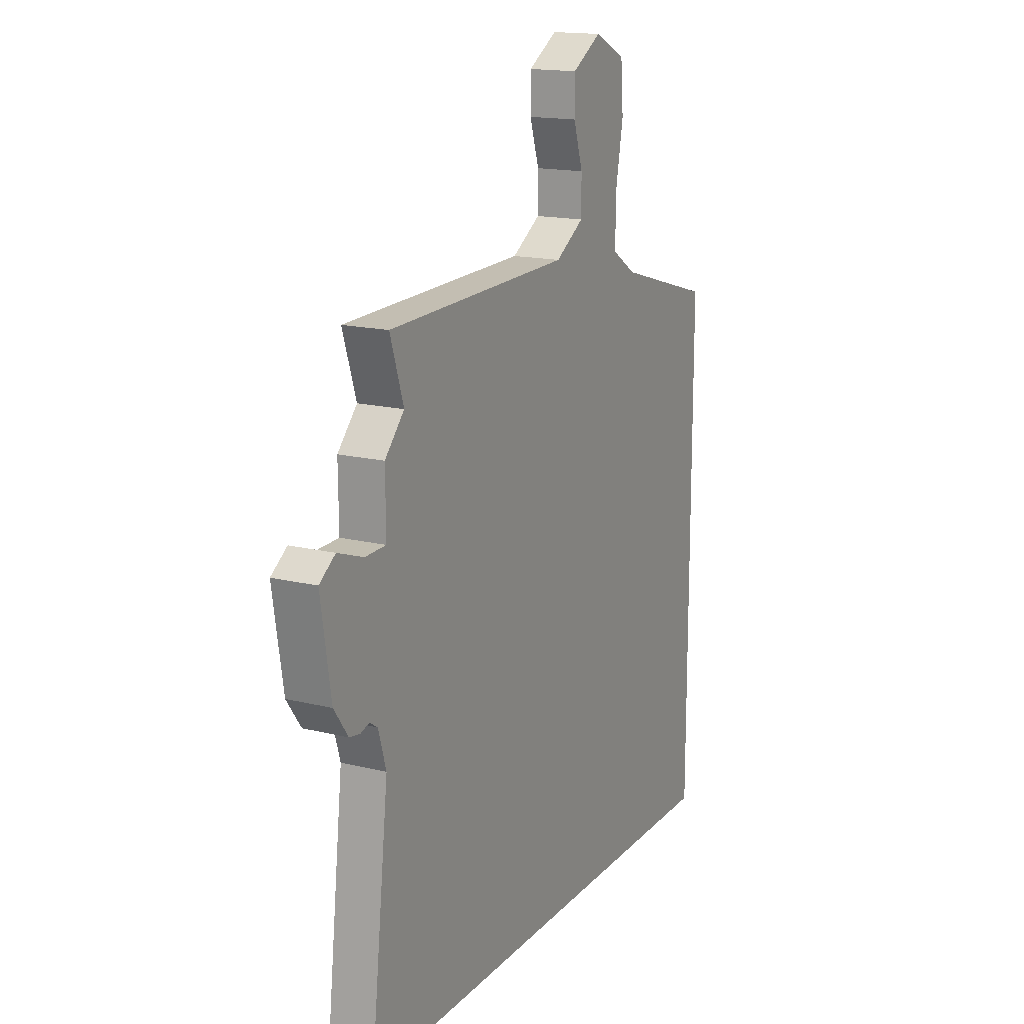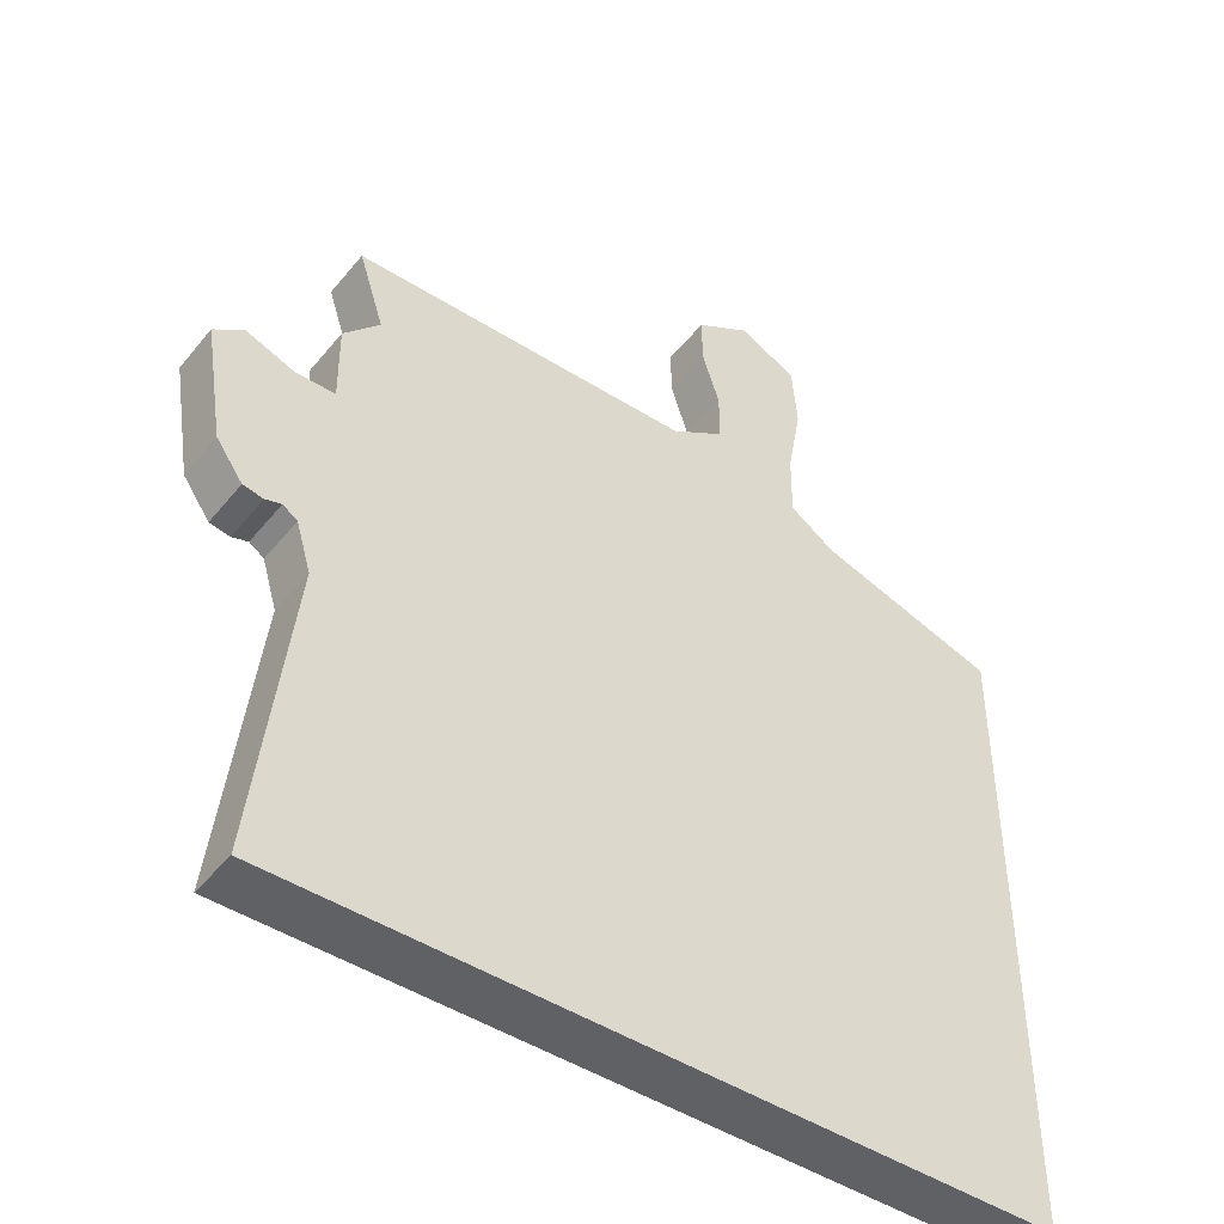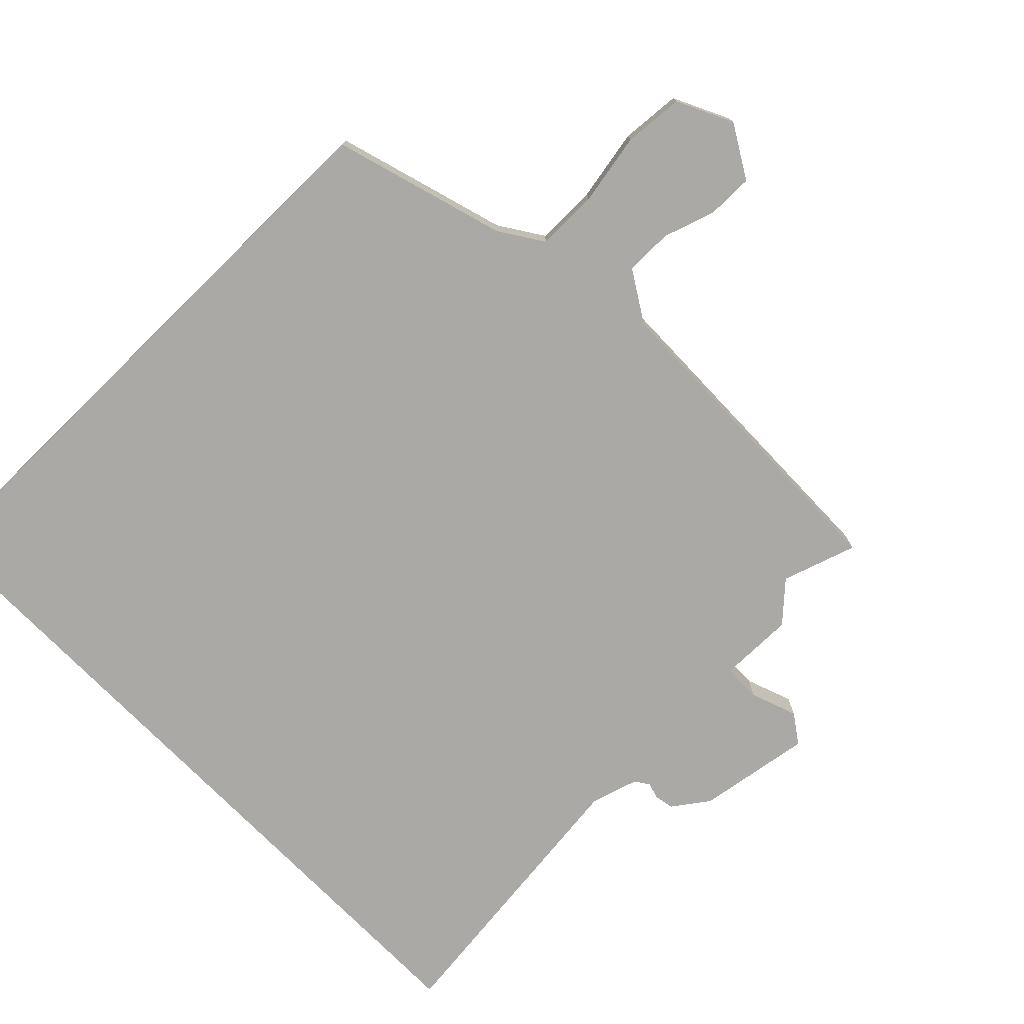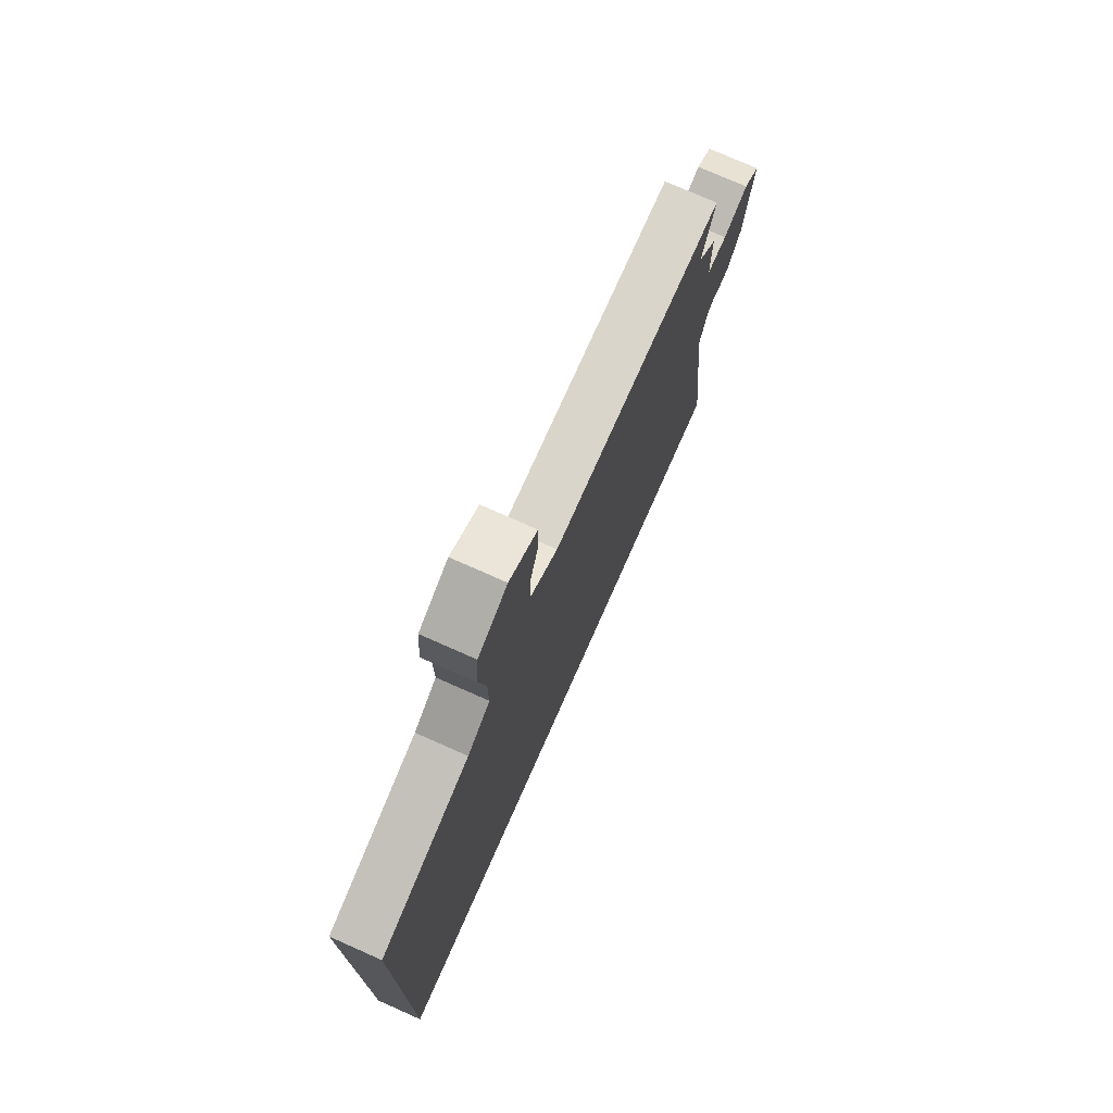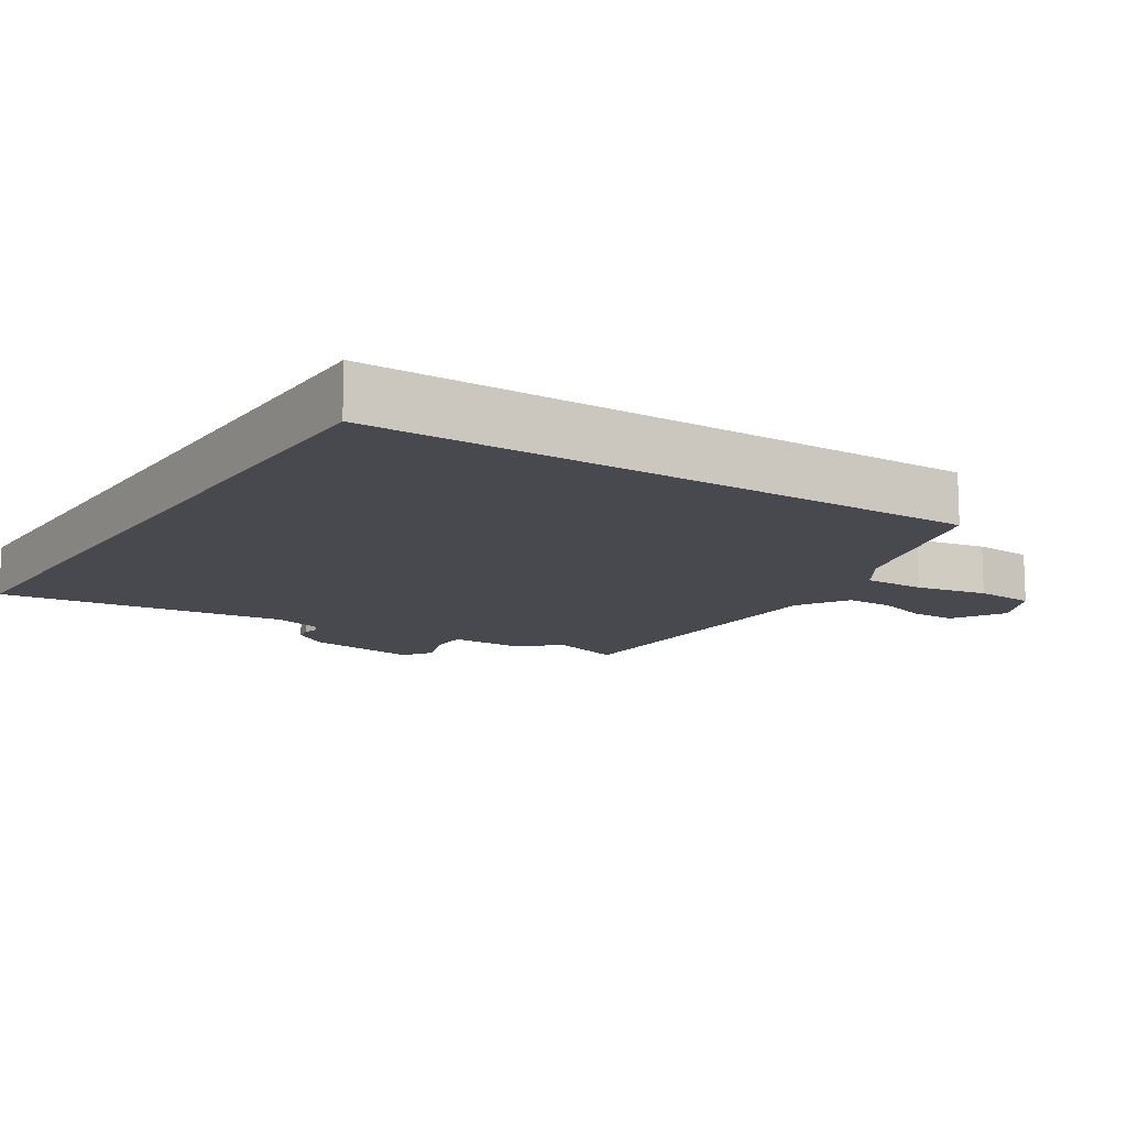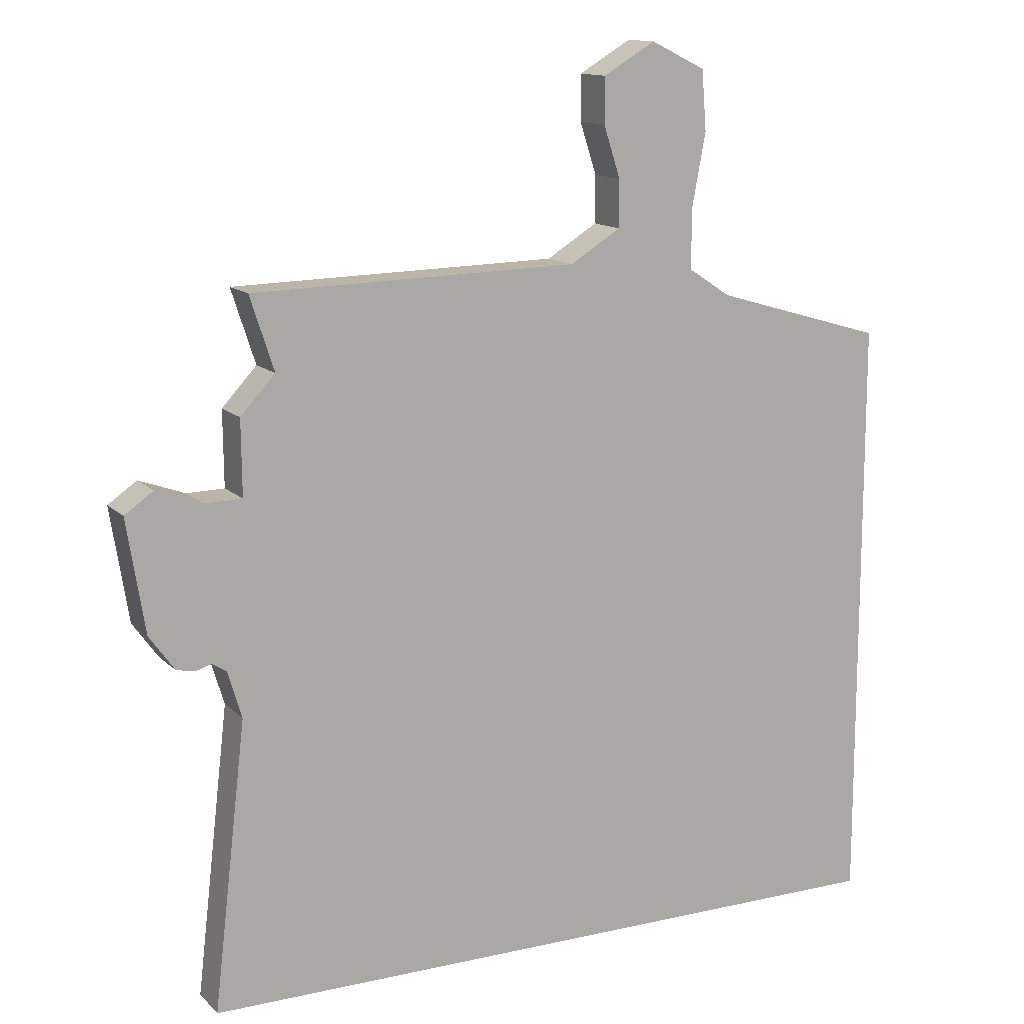
<metadata>
{"format":"obj","ext":"obj","renderer":"f3d","projection":"perspective","resolution":1024,"background":"white","views":[{"elev":16.3,"azim":116.8,"up":"+Z"},{"elev":-46.0,"azim":143.3,"up":"+Z"},{"elev":-75.4,"azim":-45.6,"up":"+Y"},{"elev":75.4,"azim":-66.1,"up":"+Z"},{"elev":-12.7,"azim":-122.7,"up":"+Y"},{"elev":13.3,"azim":152.9,"up":"+Z"}]}
</metadata>
<code>
v -0.5 0.07 0.392
v -0.244 0.07 0.467
v -0.18 0.07 0.509
v -0.181 0.07 0.6
v -0.201 0.07 0.707
v -0.194 0.07 0.796
v -0.112 0.07 0.836
v -0.034 0.07 0.79
v -0.034 0.07 0.722
v -0.059 0.07 0.645
v -0.059 0.07 0.575
v 0.017 0.07 0.528
v 0.506 0.07 0.518
v 0.47 0.07 0.408
v 0.522 0.07 0.352
v 0.521 0.07 0.24
v 0.577 0.07 0.239
v 0.646 0.07 0.264
v 0.689 0.07 0.234
v 0.662 0.07 0.065
v 0.624 0.07 0.012
v 0.595 0.07 0.007
v 0.572 0.07 0.014
v 0.551 0.07 0
v 0.53 0.07 -0.07
v 0.58 0.07 -0.5
v -0.5 0.07 -0.5
v -0.5 0 0.392
v -0.244 0 0.467
v -0.18 0 0.509
v -0.181 0 0.6
v -0.201 0 0.707
v -0.194 0 0.796
v -0.112 0 0.836
v -0.034 0 0.79
v -0.034 0 0.722
v -0.059 0 0.645
v -0.059 0 0.575
v 0.017 0 0.528
v 0.506 0 0.518
v 0.47 0 0.408
v 0.522 0 0.352
v 0.521 0 0.24
v 0.577 0 0.239
v 0.646 0 0.264
v 0.689 0 0.234
v 0.662 0 0.065
v 0.624 0 0.012
v 0.595 0 0.007
v 0.572 0 0.014
v 0.551 0 0
v 0.53 0 -0.07
v 0.58 0 -0.5
v -0.5 0 -0.5
f 25 26 27 1
f 24 25 1 2
f 23 24 2 3
f 22 23 3 4
f 17 18 19 20
f 16 17 20 21
f 14 15 16
f 12 13 14
f 12 14 16
f 7 8 9 10
f 7 10 11
f 6 7 11
f 5 6 11
f 4 5 11
f 22 4 11 12
f 12 16 21 22
f 28 54 53 52
f 29 28 52 51
f 30 29 51 50
f 31 30 50 49
f 47 46 45 44
f 48 47 44 43
f 43 42 41
f 41 40 39
f 43 41 39
f 37 36 35 34
f 38 37 34
f 38 34 33
f 38 33 32
f 38 32 31
f 39 38 31 49
f 49 48 43 39
f 1 28 29 2
f 2 29 30 3
f 3 30 31 4
f 4 31 32 5
f 5 32 33 6
f 6 33 34 7
f 7 34 35 8
f 8 35 36 9
f 9 36 37 10
f 10 37 38 11
f 11 38 39 12
f 12 39 40 13
f 13 40 41 14
f 14 41 42 15
f 15 42 43 16
f 16 43 44 17
f 17 44 45 18
f 18 45 46 19
f 19 46 47 20
f 20 47 48 21
f 21 48 49 22
f 22 49 50 23
f 23 50 51 24
f 24 51 52 25
f 25 52 53 26
f 26 53 54 27
f 27 54 28 1

</code>
